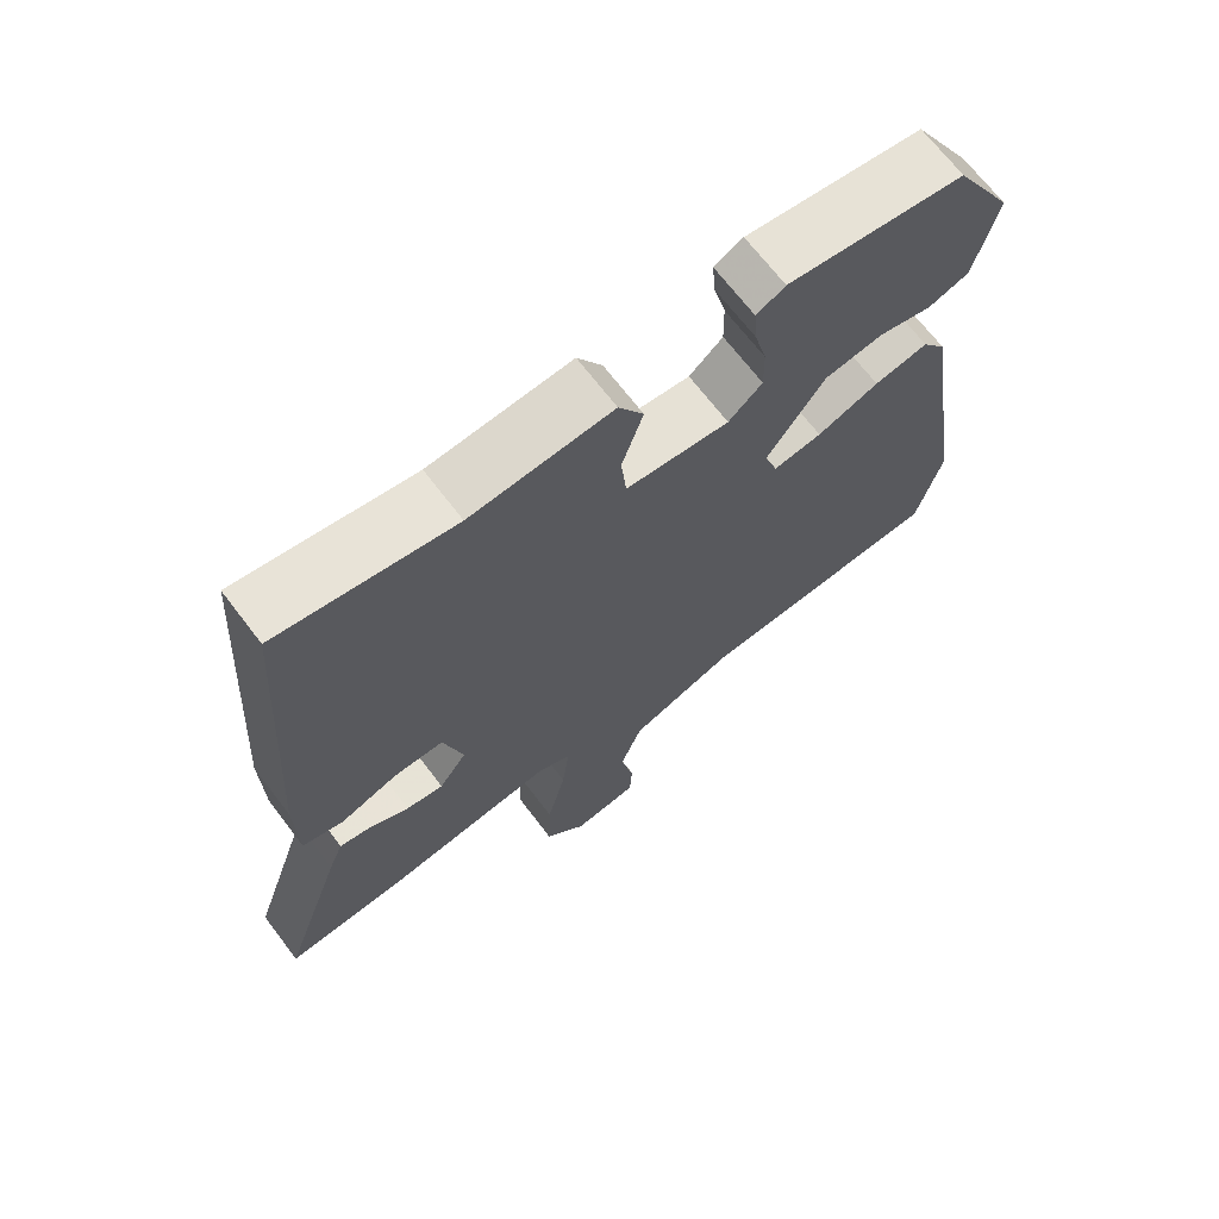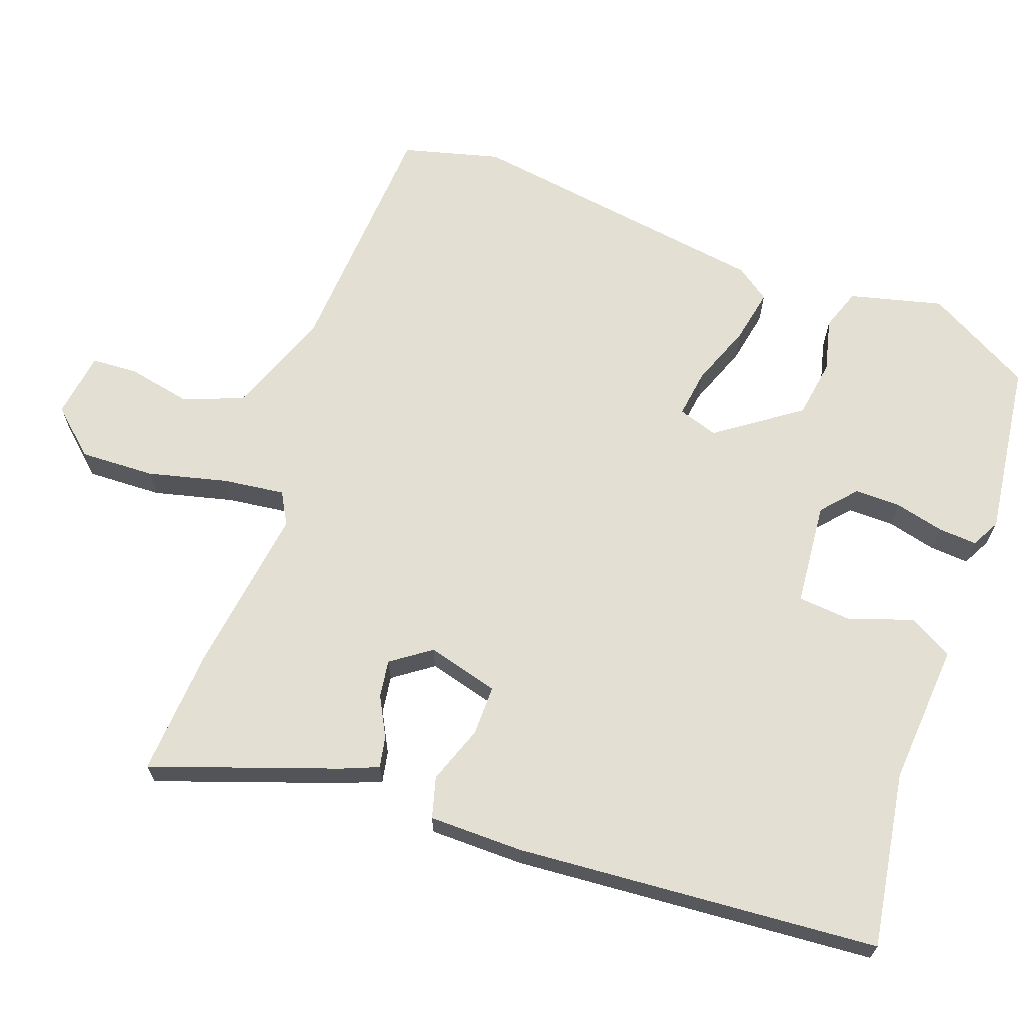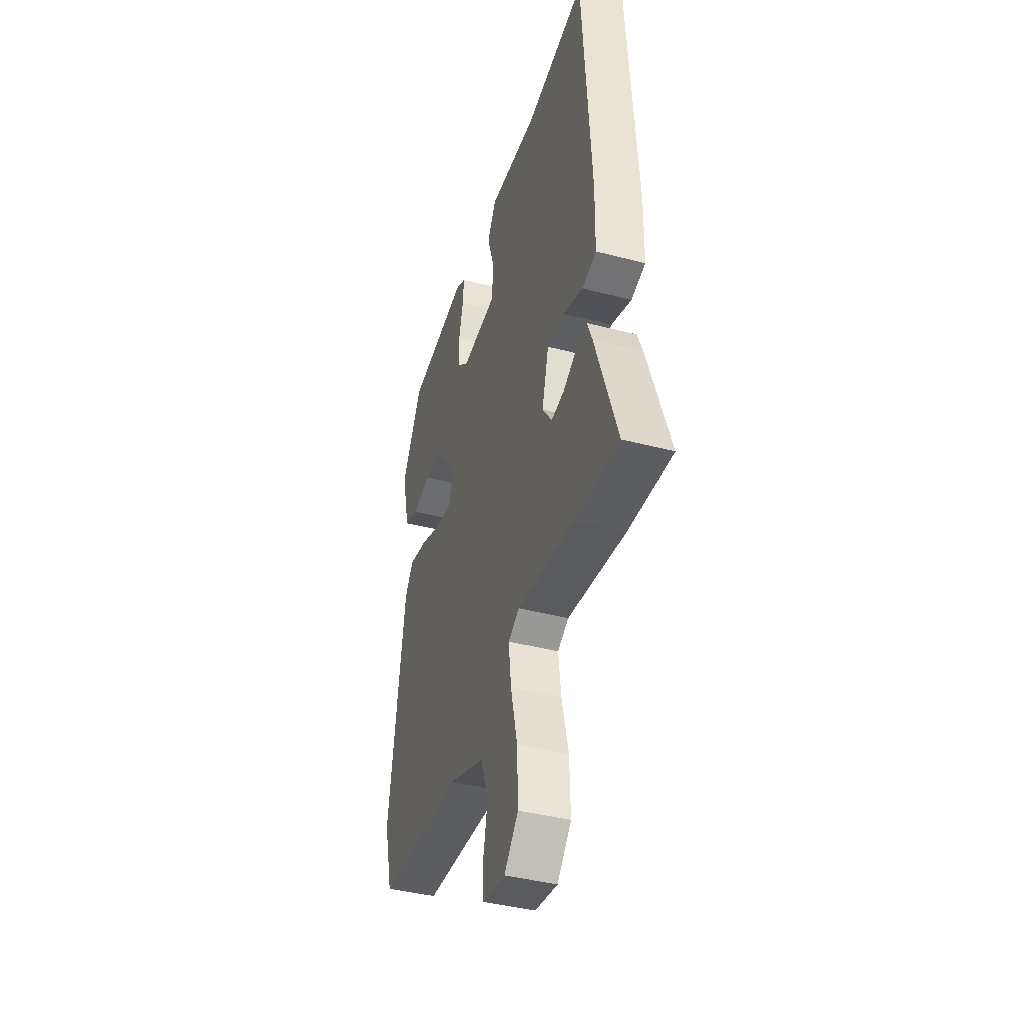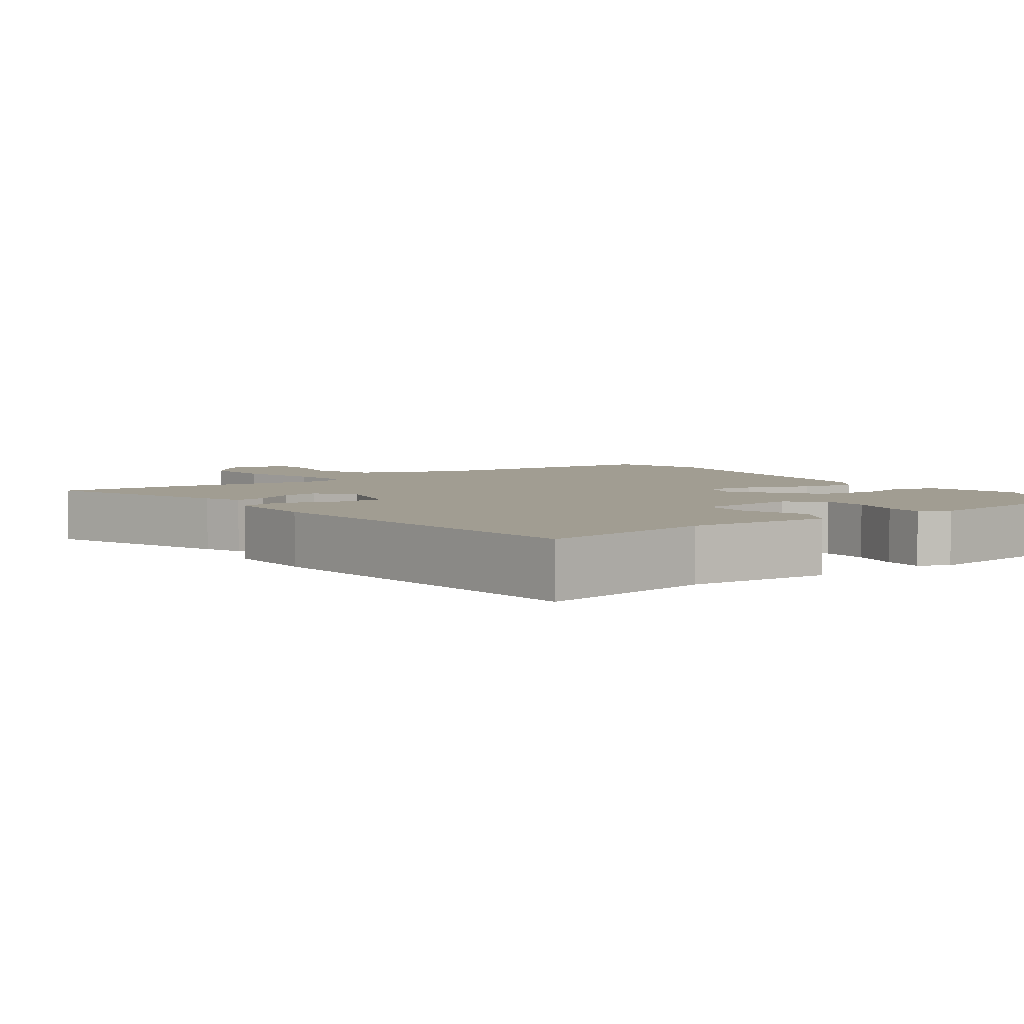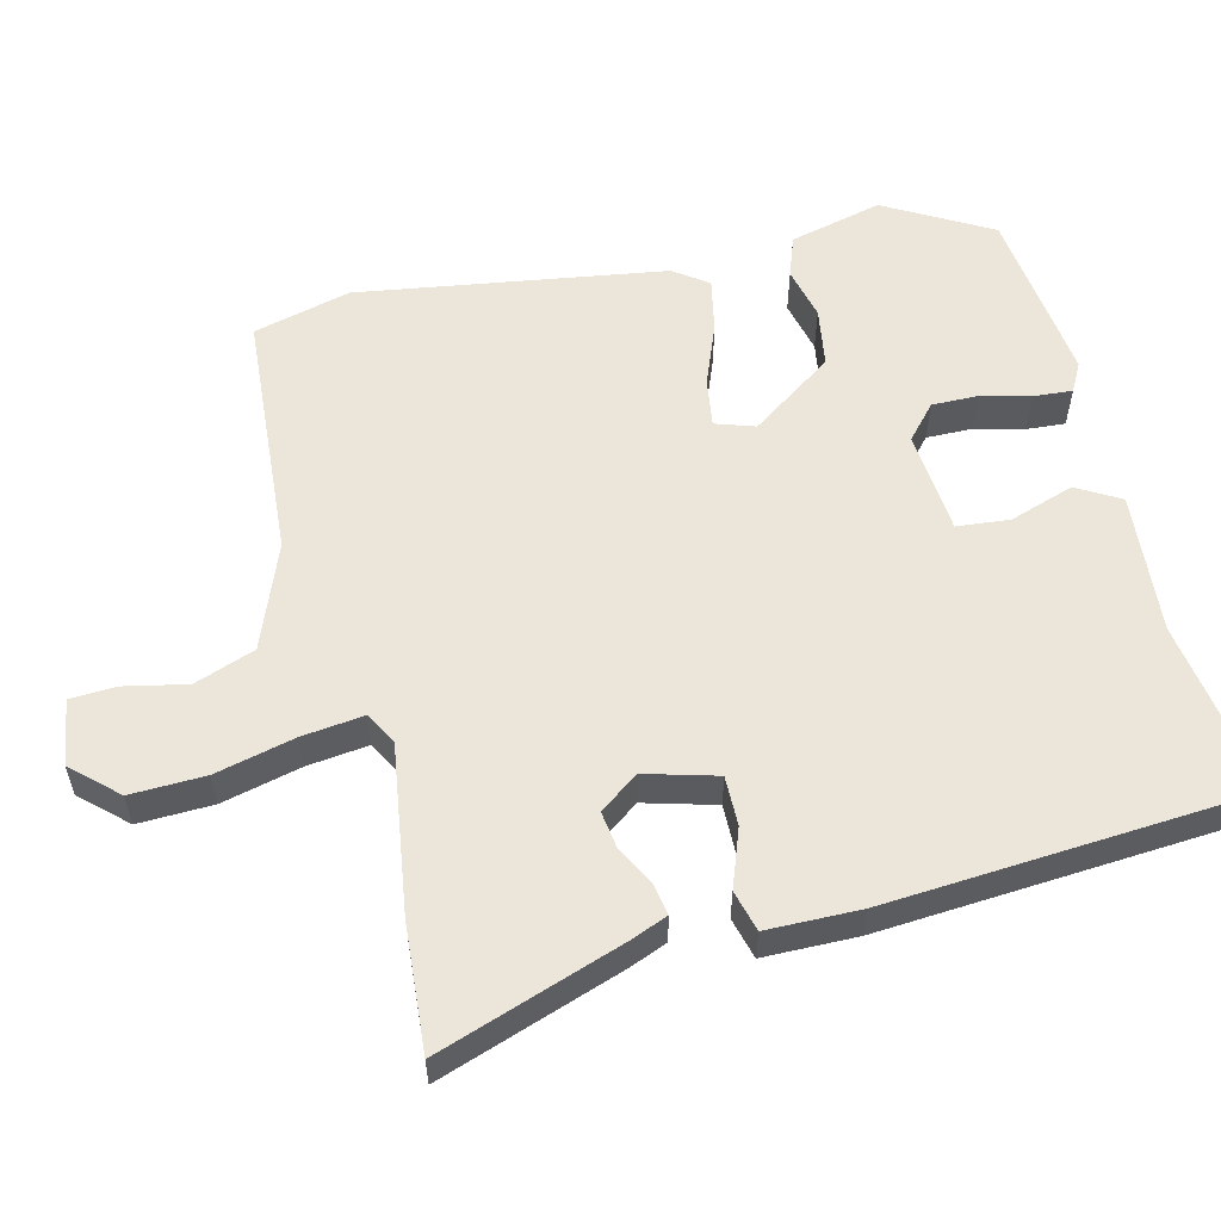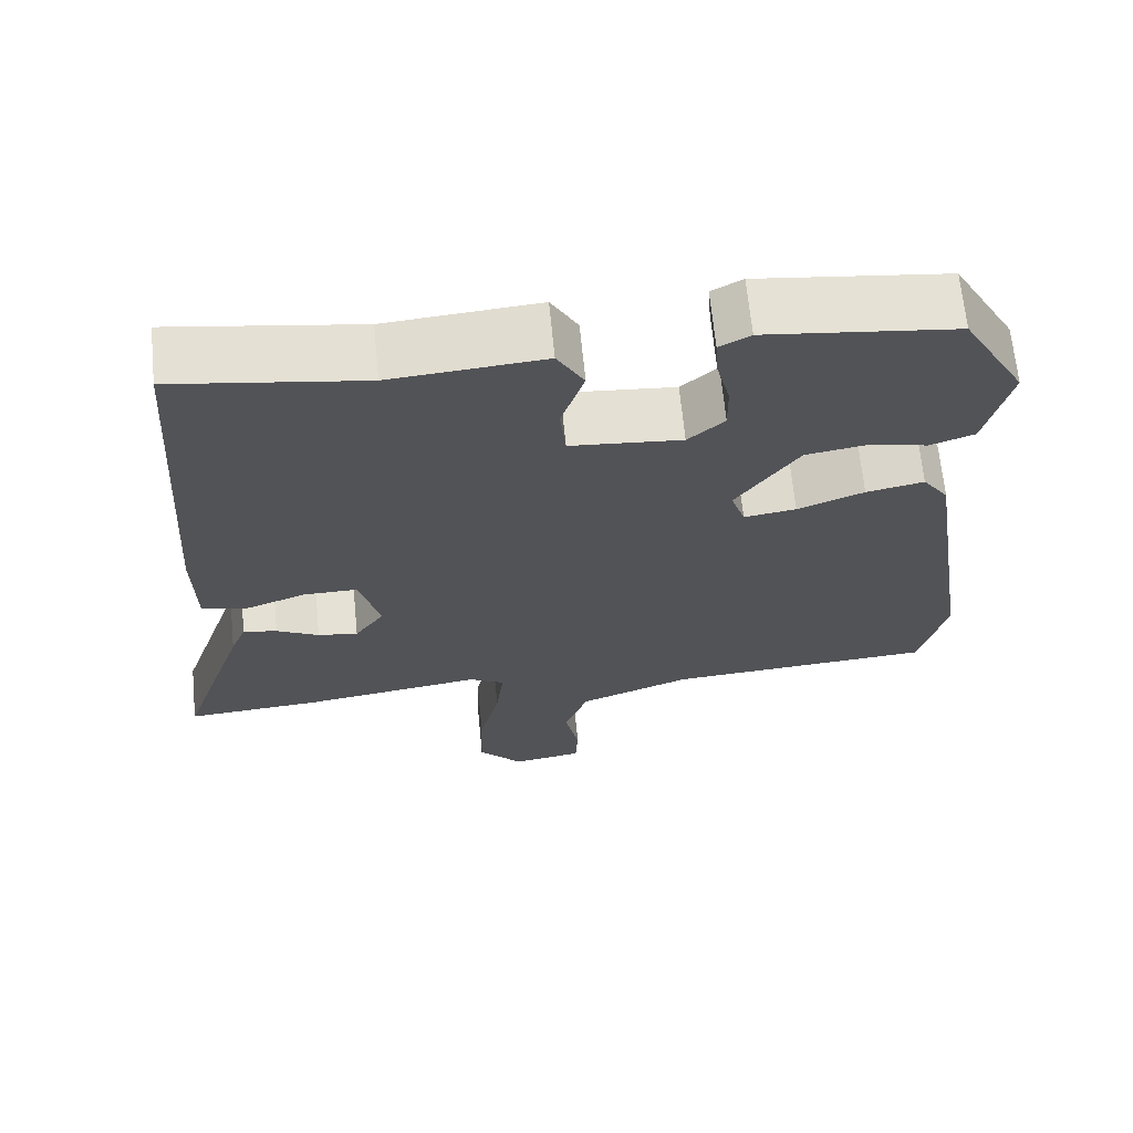
<metadata>
{"format":"obj","ext":"obj","renderer":"f3d","projection":"perspective","resolution":1024,"background":"white","views":[{"elev":68.7,"azim":-37.3,"up":"+Z"},{"elev":66.8,"azim":-70.6,"up":"+Y"},{"elev":-41.0,"azim":-107.6,"up":"+Z"},{"elev":4.6,"azim":-36.9,"up":"+Y"},{"elev":57.0,"azim":-103.9,"up":"+Y"},{"elev":66.7,"azim":-5.6,"up":"+Z"}]}
</metadata>
<code>
v -0.38 0.07 -0.491
v -0.553 0.07 -0.504
v -0.467 0.07 -0.251
v -0.447 0.07 -0.201
v -0.404 0.07 -0.209
v -0.35 0.07 -0.237
v -0.299 0.07 -0.244
v -0.261 0.07 -0.19
v -0.288 0.07 -0.093
v -0.356 0.07 -0.094
v -0.435 0.07 -0.123
v -0.491 0.07 -0.108
v -0.493 0.07 0.02
v -0.459 0.07 0.515
v -0.22 0.07 0.479
v -0.027 0.07 0.495
v 0.007 0.07 0.436
v -0.022 0.07 0.348
v -0.015 0.07 0.276
v 0.126 0.07 0.264
v 0.172 0.07 0.305
v 0.171 0.07 0.368
v 0.154 0.07 0.435
v 0.15 0.07 0.488
v 0.189 0.07 0.509
v 0.429 0.07 0.48
v 0.51 0.07 0.337
v 0.479 0.07 0.21
v 0.423 0.07 0.19
v 0.351 0.07 0.207
v 0.271 0.07 0.194
v 0.192 0.07 0.081
v 0.21 0.07 0.027
v 0.276 0.07 0.037
v 0.36 0.07 0.07
v 0.433 0.07 0.085
v 0.466 0.07 0.039
v 0.531 0.07 -0.379
v 0.497 0.07 -0.512
v 0.158 0.07 -0.536
v 0.015 0.07 -0.592
v -0.015 0.07 -0.675
v 0.003 0.07 -0.76
v 0 0.07 -0.823
v -0.09 0.07 -0.837
v -0.146 0.07 -0.776
v -0.143 0.07 -0.674
v -0.117 0.07 -0.565
v -0.107 0.07 -0.481
v -0.151 0.07 -0.457
v -0.38 0 -0.491
v -0.553 0 -0.504
v -0.467 0 -0.251
v -0.447 0 -0.201
v -0.404 0 -0.209
v -0.35 0 -0.237
v -0.299 0 -0.244
v -0.261 0 -0.19
v -0.288 0 -0.093
v -0.356 0 -0.094
v -0.435 0 -0.123
v -0.491 0 -0.108
v -0.493 0 0.02
v -0.459 0 0.515
v -0.22 0 0.479
v -0.027 0 0.495
v 0.007 0 0.436
v -0.022 0 0.348
v -0.015 0 0.276
v 0.126 0 0.264
v 0.172 0 0.305
v 0.171 0 0.368
v 0.154 0 0.435
v 0.15 0 0.488
v 0.189 0 0.509
v 0.429 0 0.48
v 0.51 0 0.337
v 0.479 0 0.21
v 0.423 0 0.19
v 0.351 0 0.207
v 0.271 0 0.194
v 0.192 0 0.081
v 0.21 0 0.027
v 0.276 0 0.037
v 0.36 0 0.07
v 0.433 0 0.085
v 0.466 0 0.039
v 0.531 0 -0.379
v 0.497 0 -0.512
v 0.158 0 -0.536
v 0.015 0 -0.592
v -0.015 0 -0.675
v 0.003 0 -0.76
v 0 0 -0.823
v -0.09 0 -0.837
v -0.146 0 -0.776
v -0.143 0 -0.674
v -0.117 0 -0.565
v -0.107 0 -0.481
v -0.151 0 -0.457
f 46 47 48
f 45 46 48
f 44 45 48
f 43 44 48
f 42 43 48
f 41 42 48 49
f 40 41 49
f 40 49 50
f 39 40 50
f 38 39 50
f 37 38 50
f 36 37 50
f 35 36 50
f 34 35 50
f 28 29 30
f 27 28 30
f 26 27 30
f 25 26 30
f 24 25 30
f 23 24 30
f 22 23 30
f 21 22 30 31
f 20 21 31 32
f 15 16 17 18
f 15 18 19
f 14 15 19
f 13 14 19
f 12 13 19
f 11 12 19
f 10 11 19
f 20 32 33
f 19 20 33
f 10 19 33
f 9 10 33
f 4 5 6
f 3 4 6
f 2 3 6
f 1 2 6
f 50 1 6
f 50 6 7
f 33 34 50
f 9 33 50
f 8 9 50
f 7 8 50
f 98 97 96
f 98 96 95
f 98 95 94
f 98 94 93
f 98 93 92
f 99 98 92 91
f 99 91 90
f 100 99 90
f 100 90 89
f 100 89 88
f 100 88 87
f 100 87 86
f 100 86 85
f 100 85 84
f 80 79 78
f 80 78 77
f 80 77 76
f 80 76 75
f 80 75 74
f 80 74 73
f 80 73 72
f 81 80 72 71
f 82 81 71 70
f 68 67 66 65
f 69 68 65
f 69 65 64
f 69 64 63
f 69 63 62
f 69 62 61
f 69 61 60
f 83 82 70
f 83 70 69
f 83 69 60
f 83 60 59
f 56 55 54
f 56 54 53
f 56 53 52
f 56 52 51
f 56 51 100
f 57 56 100
f 100 84 83
f 100 83 59
f 100 59 58
f 100 58 57
f 1 51 52 2
f 2 52 53 3
f 3 53 54 4
f 4 54 55 5
f 5 55 56 6
f 6 56 57 7
f 7 57 58 8
f 8 58 59 9
f 9 59 60 10
f 10 60 61 11
f 11 61 62 12
f 12 62 63 13
f 13 63 64 14
f 14 64 65 15
f 15 65 66 16
f 16 66 67 17
f 17 67 68 18
f 18 68 69 19
f 19 69 70 20
f 20 70 71 21
f 21 71 72 22
f 22 72 73 23
f 23 73 74 24
f 24 74 75 25
f 25 75 76 26
f 26 76 77 27
f 27 77 78 28
f 28 78 79 29
f 29 79 80 30
f 30 80 81 31
f 31 81 82 32
f 32 82 83 33
f 33 83 84 34
f 34 84 85 35
f 35 85 86 36
f 36 86 87 37
f 37 87 88 38
f 38 88 89 39
f 39 89 90 40
f 40 90 91 41
f 41 91 92 42
f 42 92 93 43
f 43 93 94 44
f 44 94 95 45
f 45 95 96 46
f 46 96 97 47
f 47 97 98 48
f 48 98 99 49
f 49 99 100 50
f 50 100 51 1

</code>
